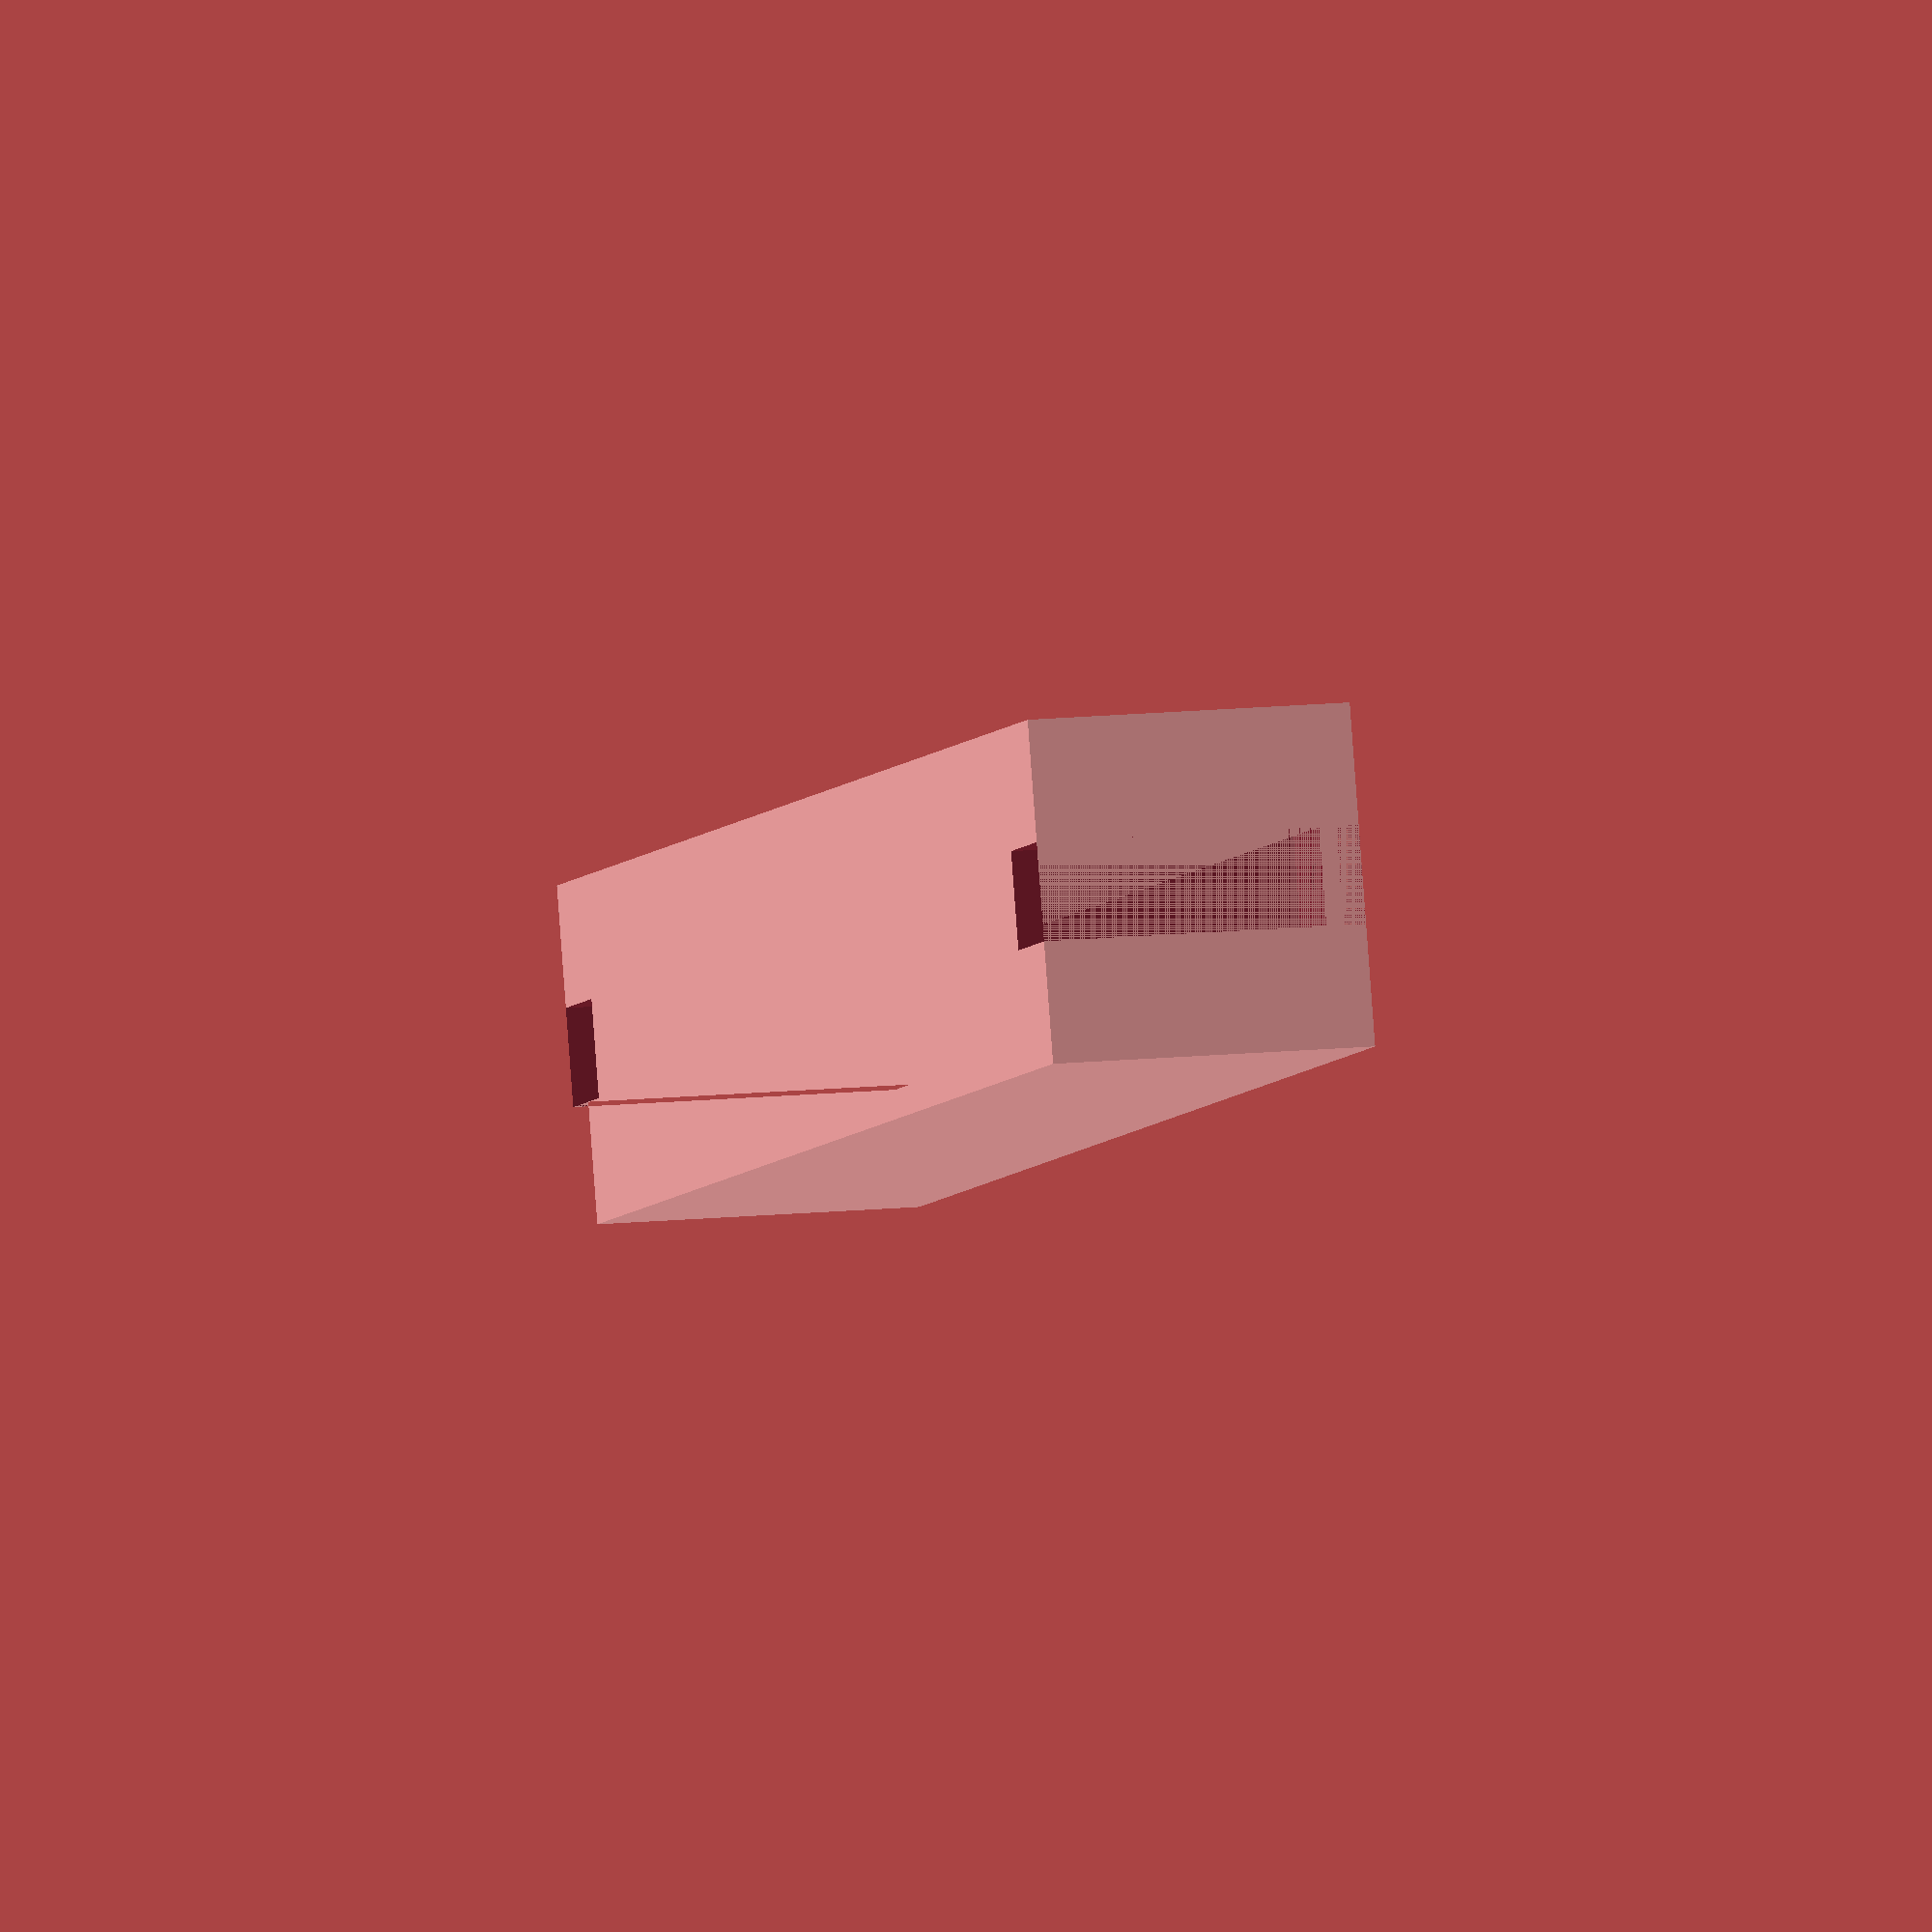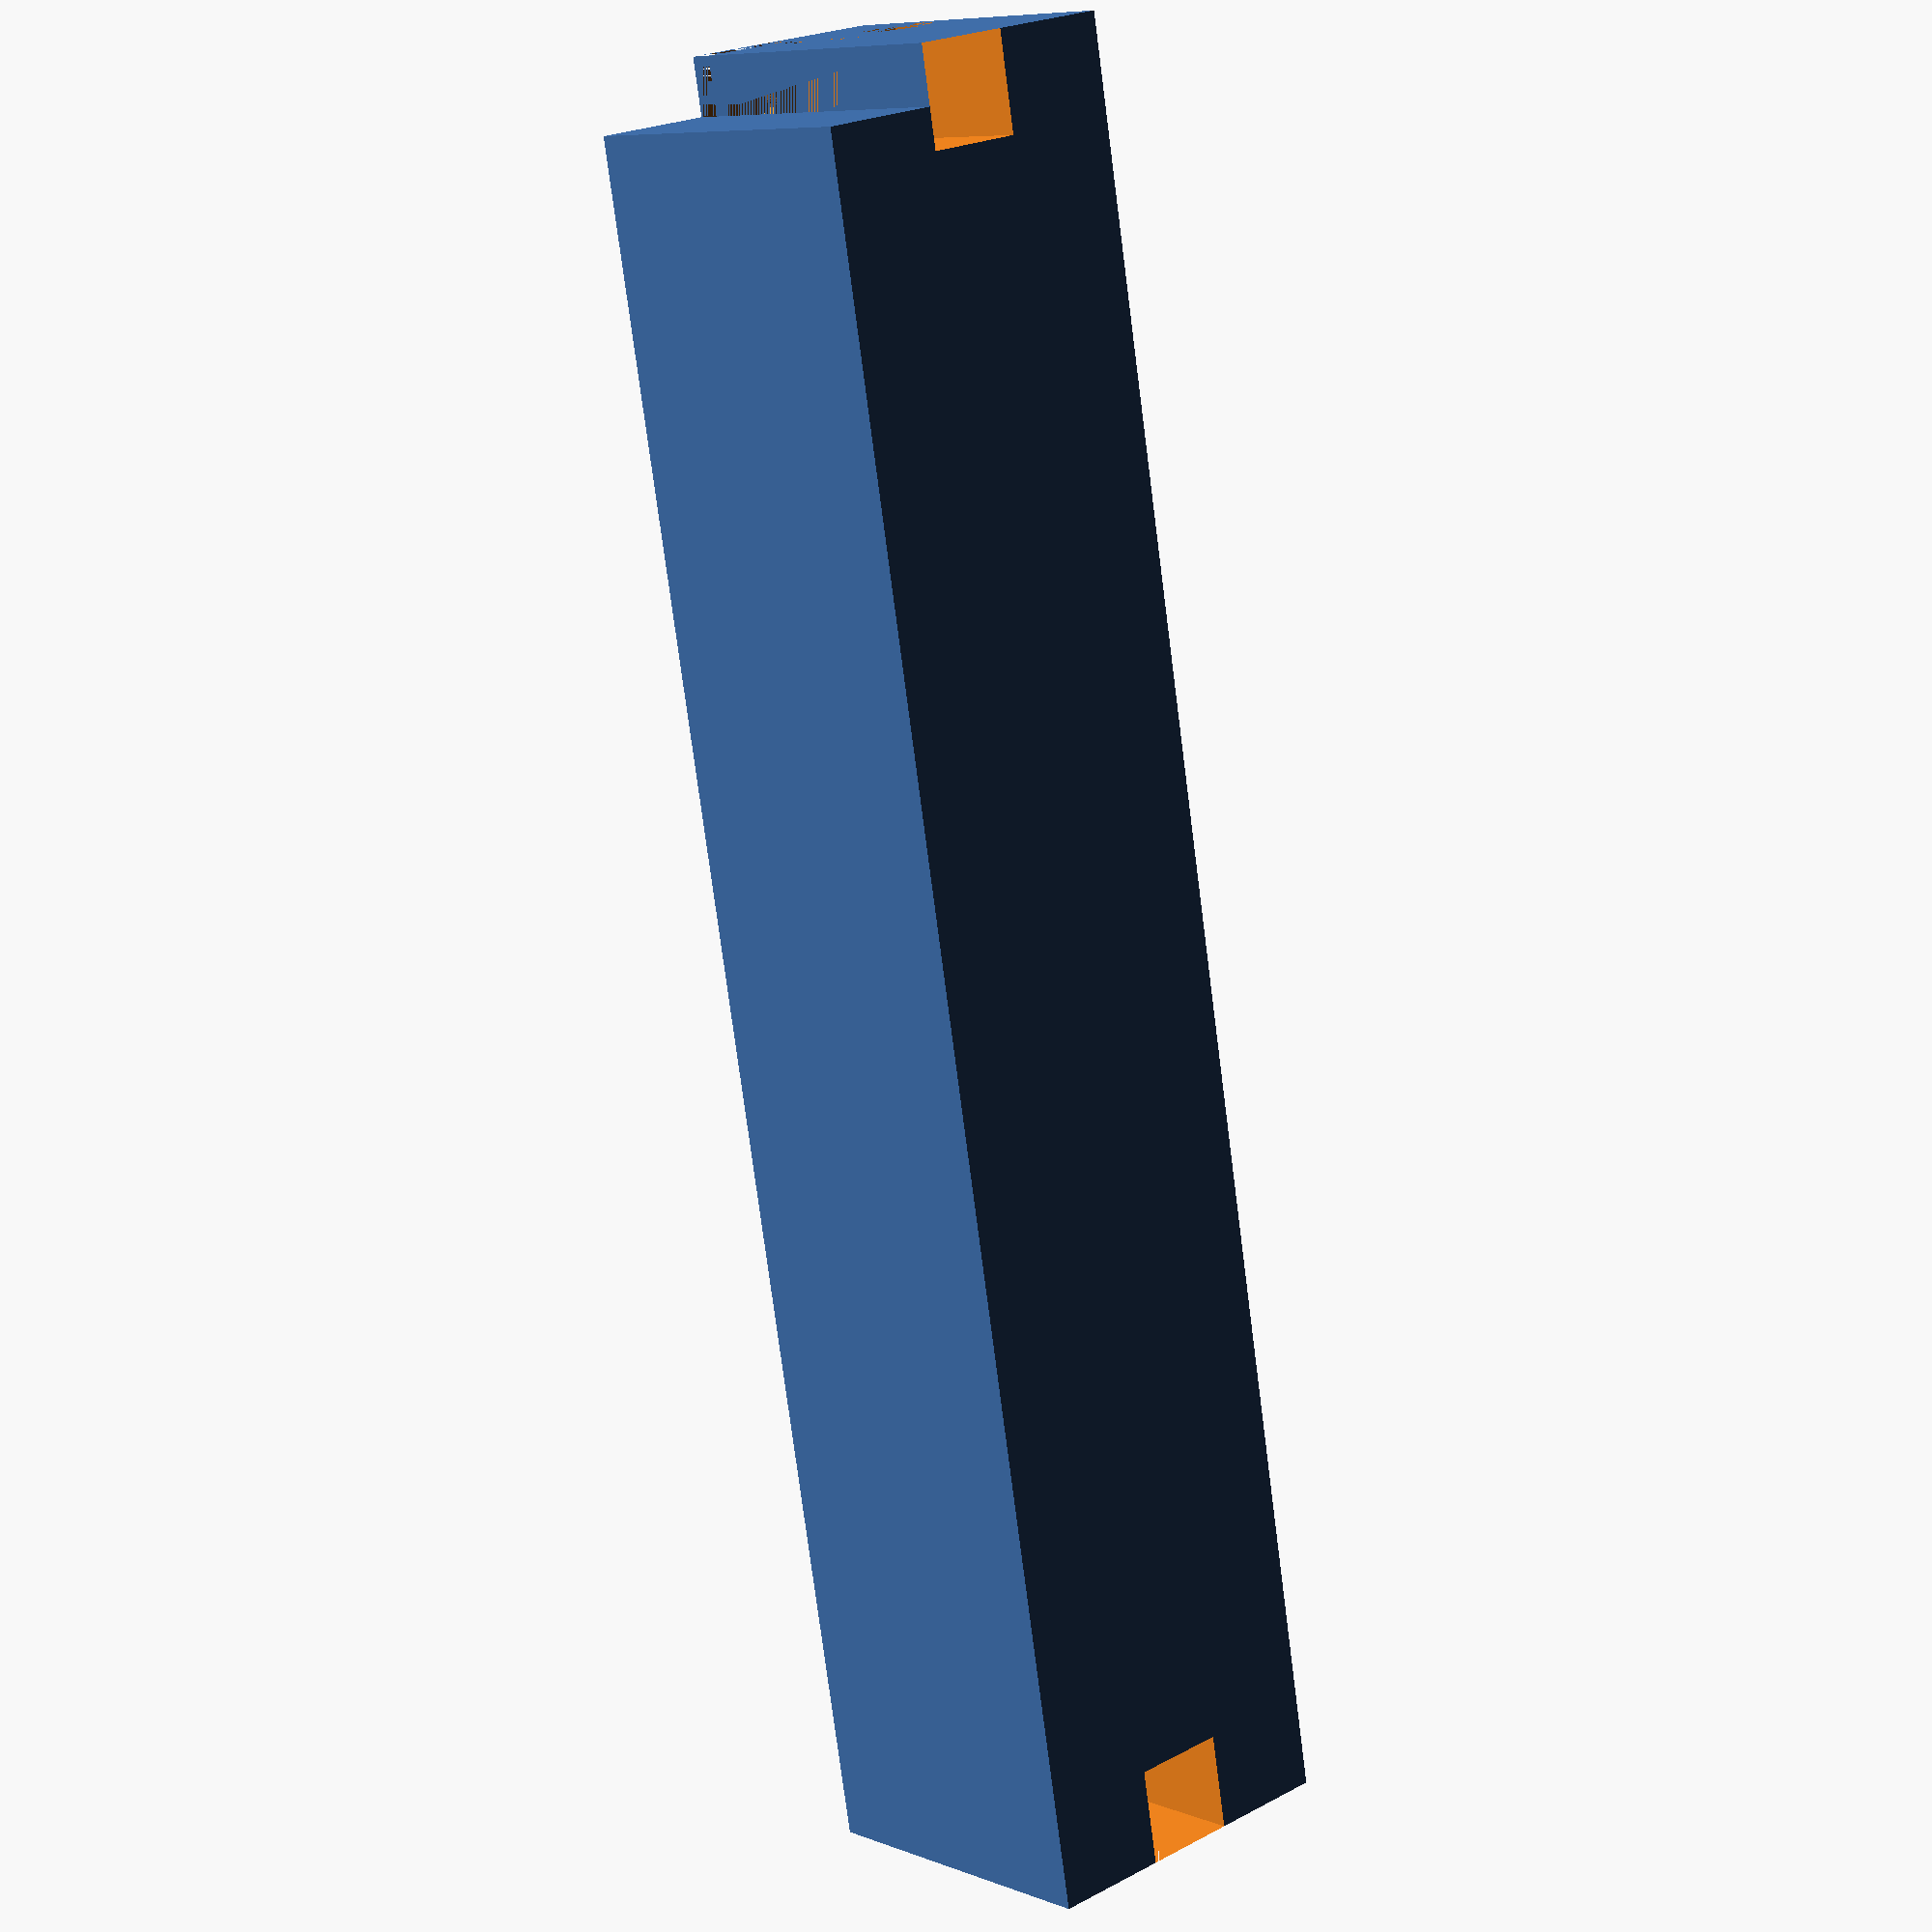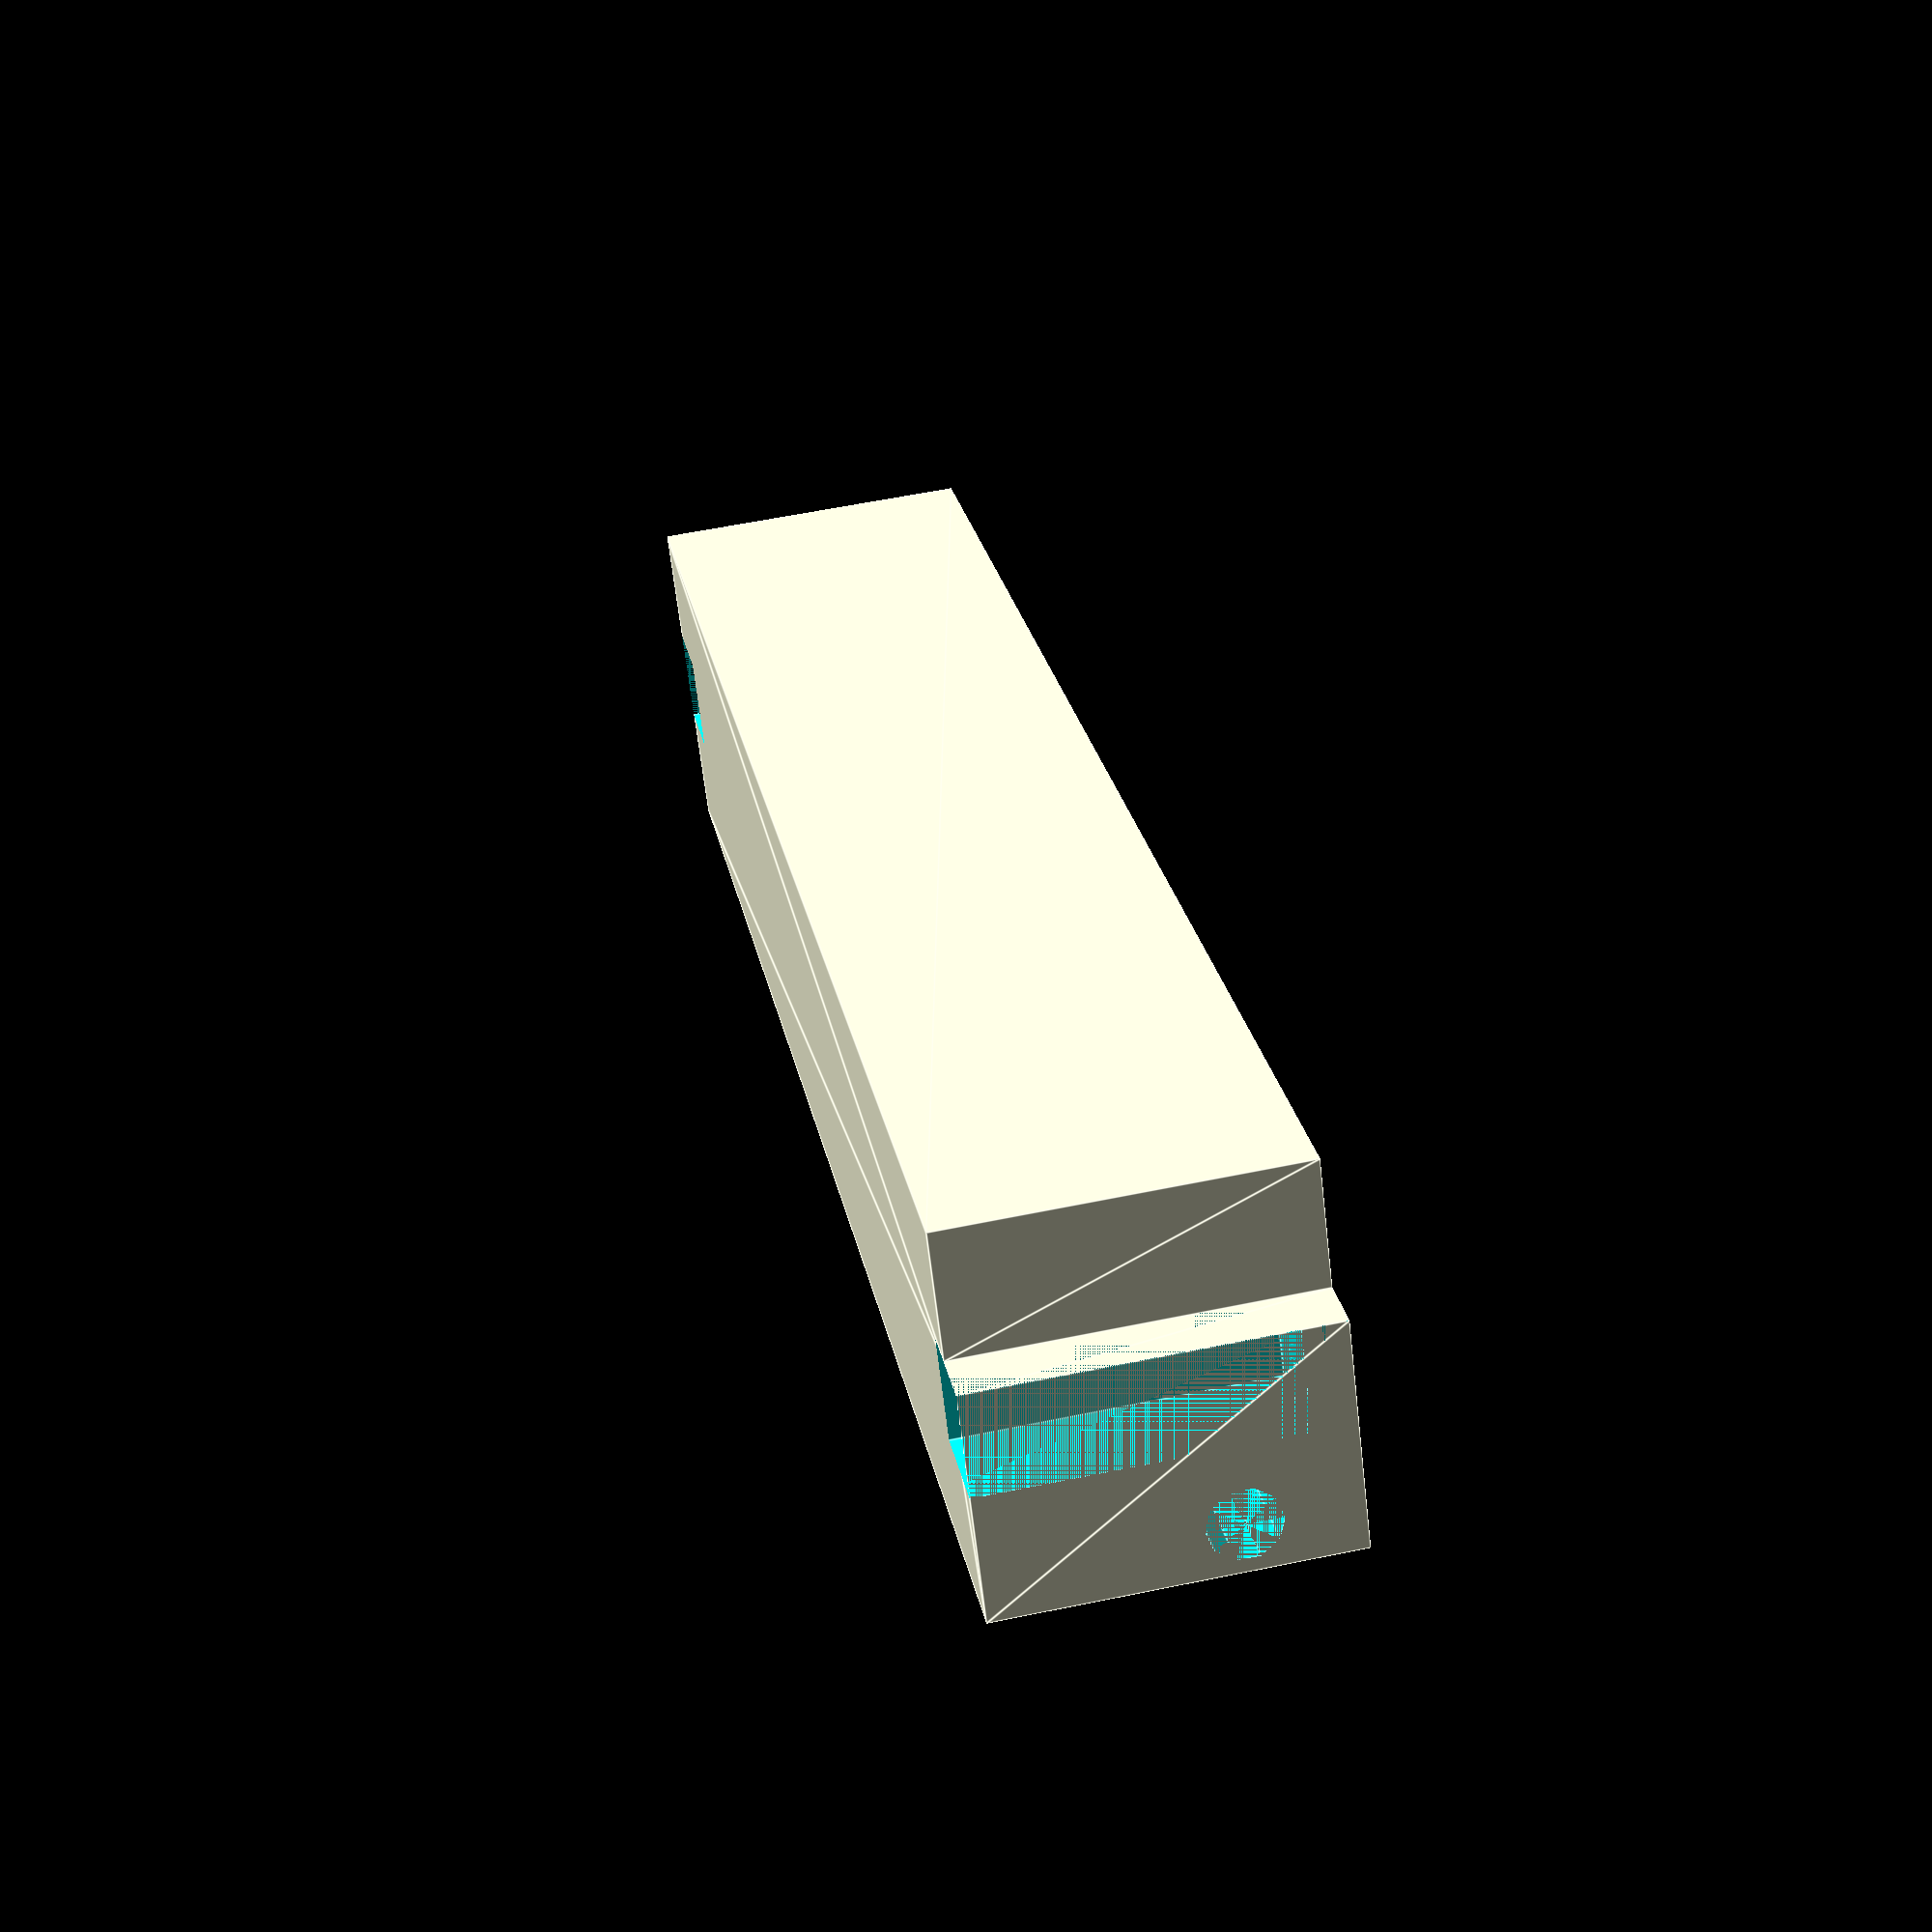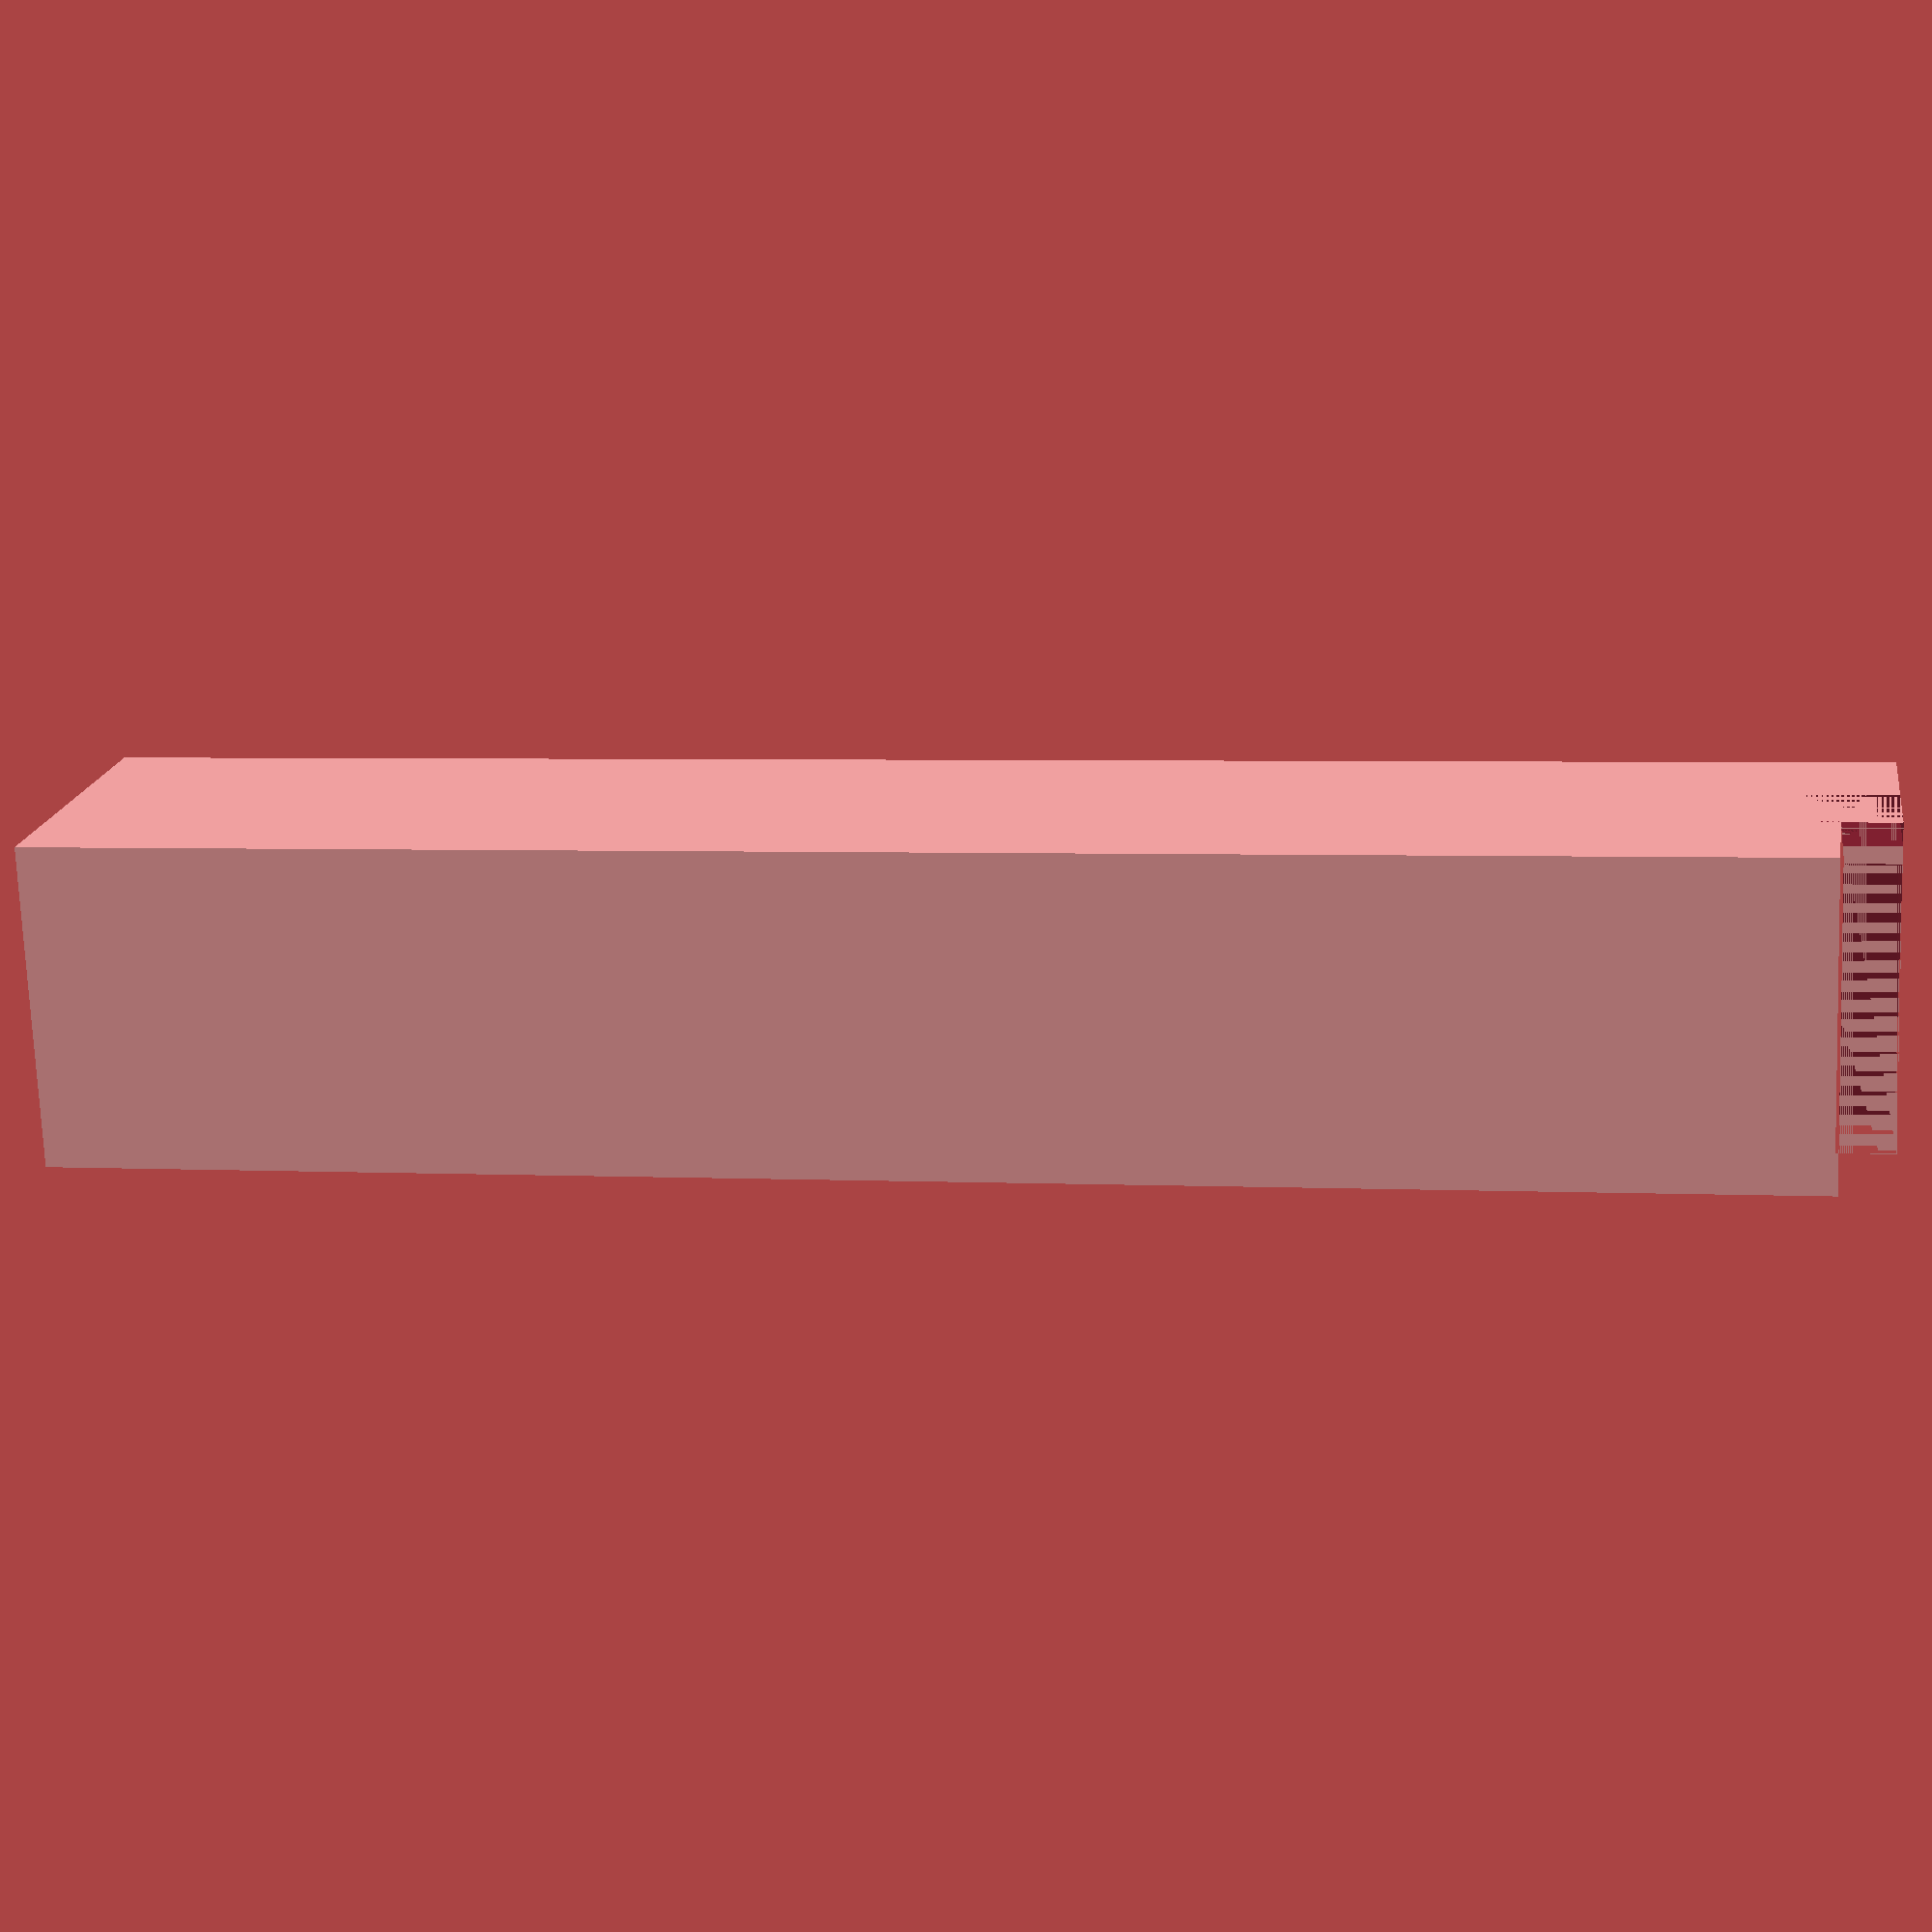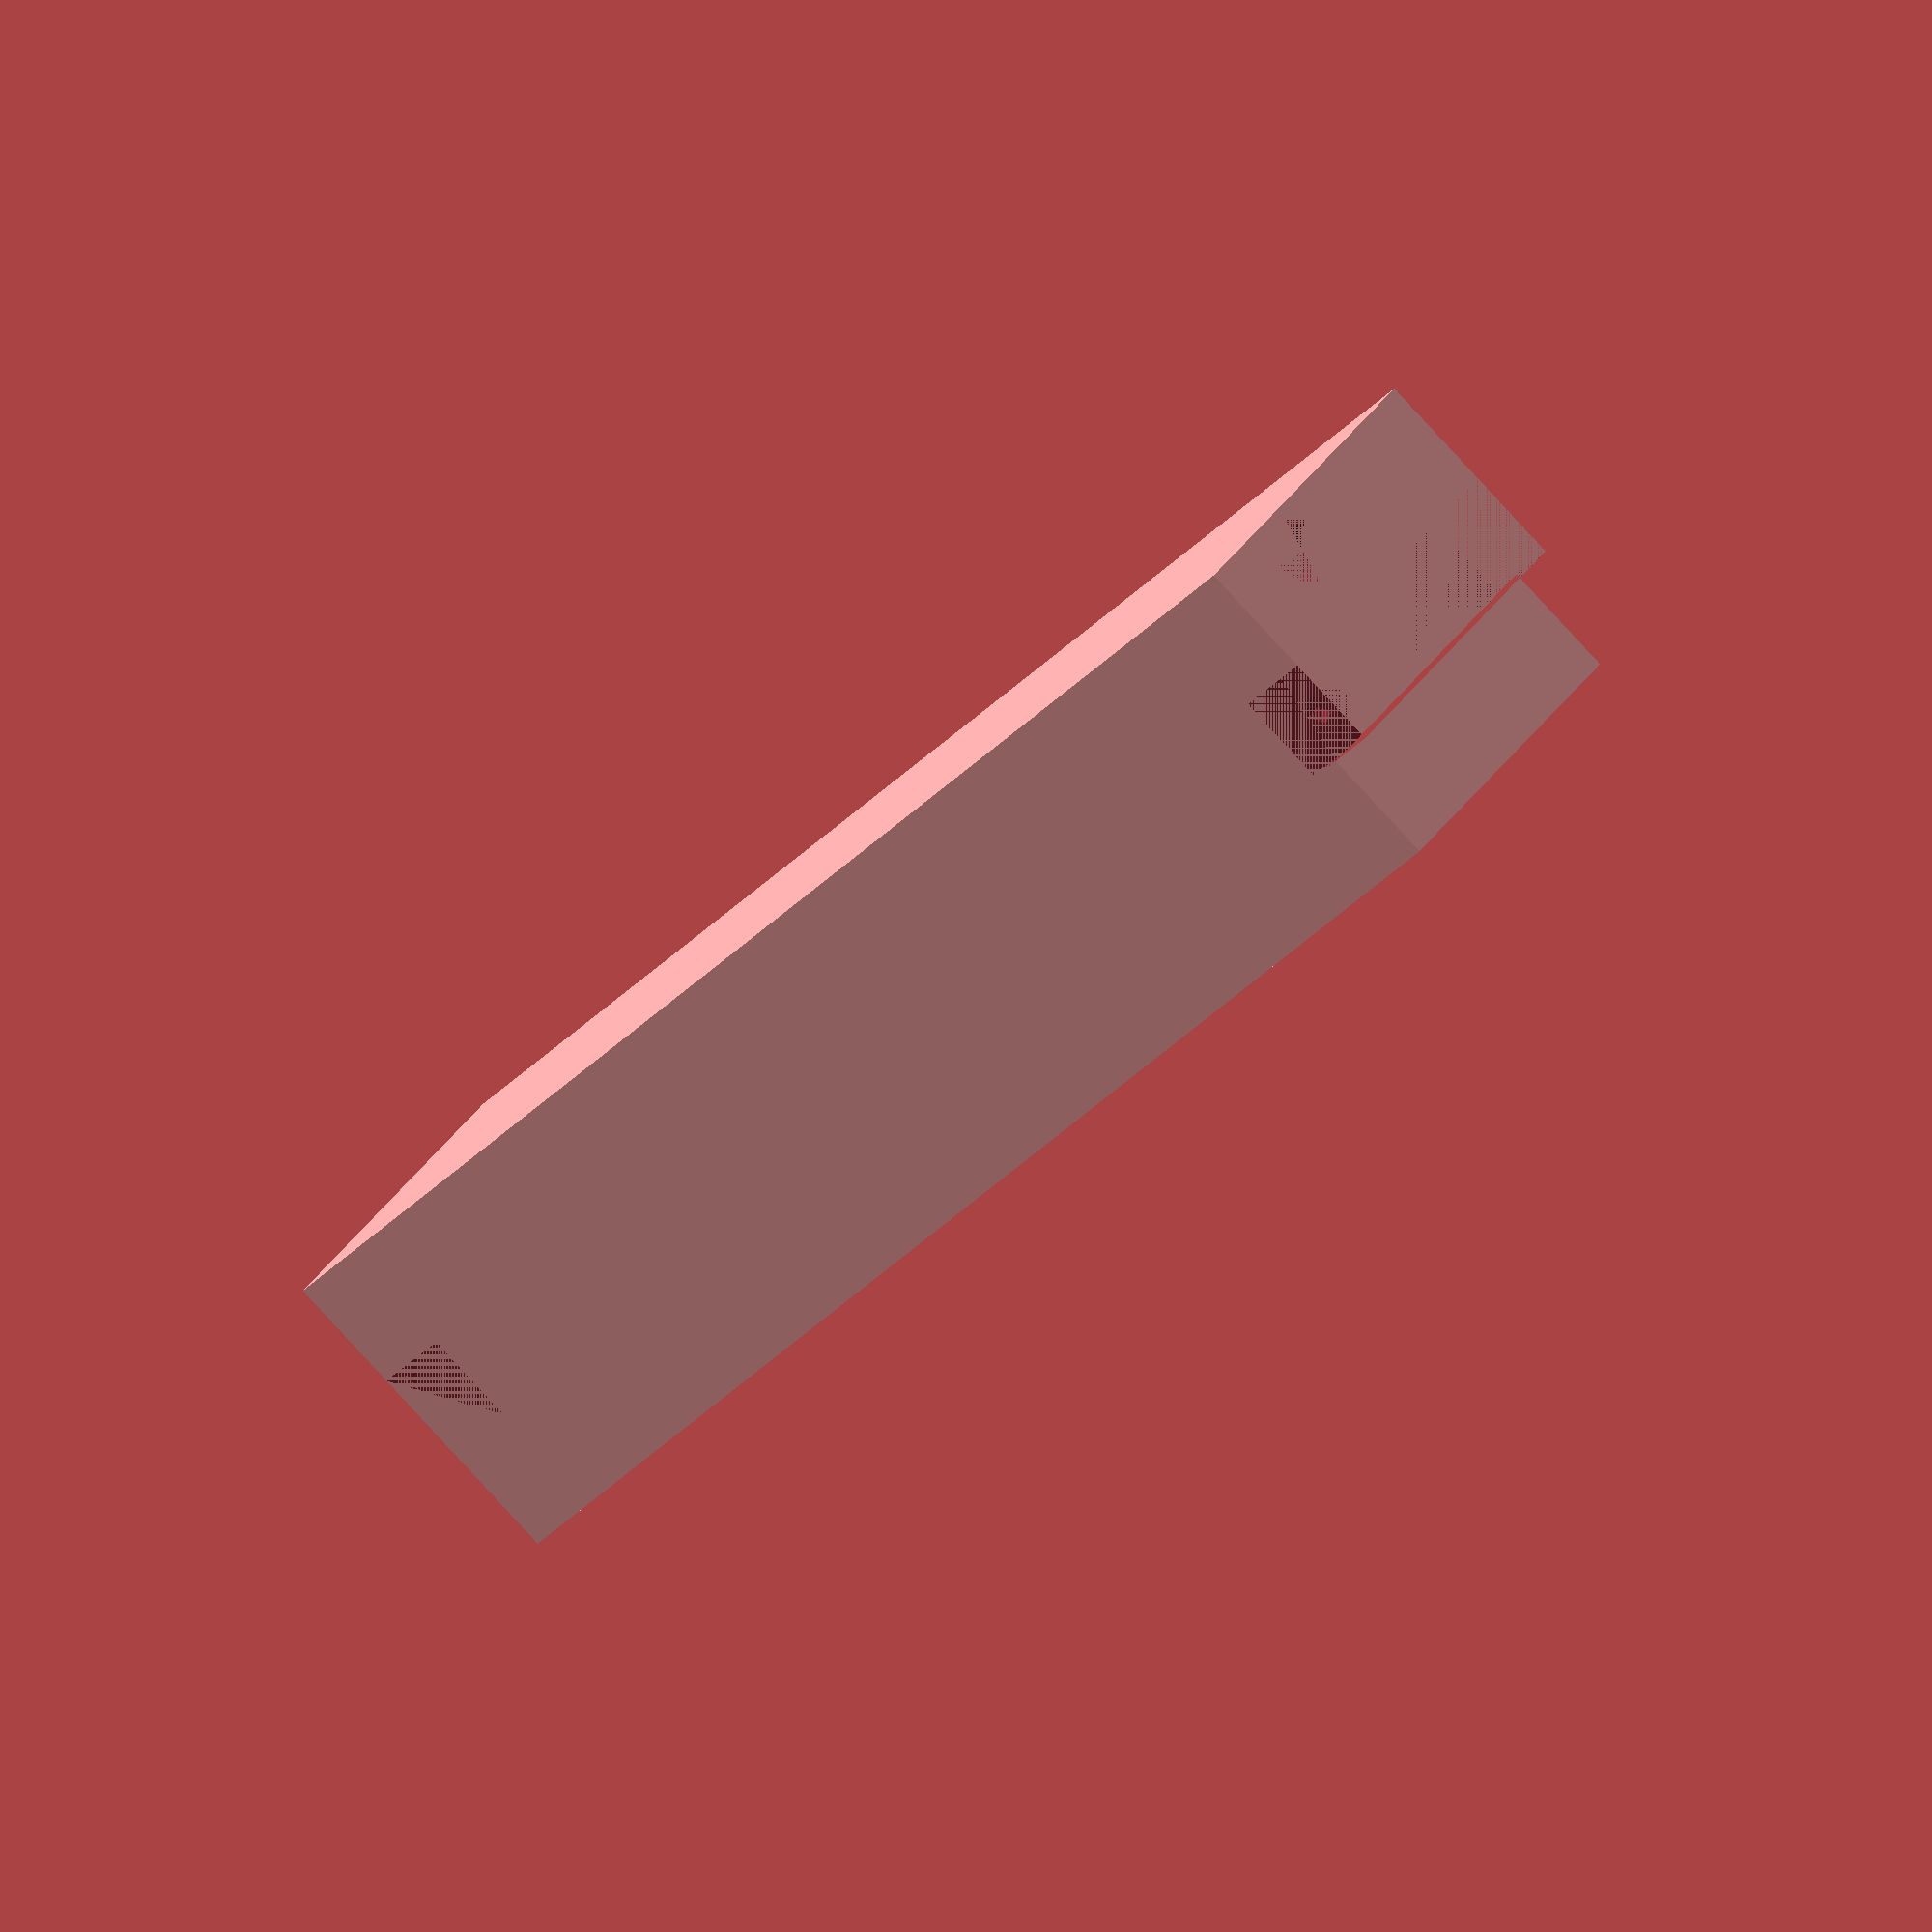
<openscad>
module board(){
    translate([0, 0, -2]) linear_extrude(28.5) difference(){
        square([156.3, 29.5]);
        square([5, 10.5]);
    }
}


difference(){
    board();
   
    translate([0, 25.5, 7]) rotate([0, 90]) cylinder(13, 3, 3);
    
    translate([0, 29.5 / 2 - 8.5 / 2, -2]) cube([8.5, 8.5, 2]);
    translate([147.8, 29.5 / 2 - 8.5 / 2, -2]) cube([8.5, 8.5, 2]);
    translate([147.8, 29.5 / 2 - 8.5 / 2, 1.5]) cube([8.5, 8.5, 30]);
    translate([0, 29.5 / 2 - 8.5 / 2, 1.5]) cube([8.5, 8.5, 30]);
    
    translate([4.6, 29.5/2]) cylinder(1.5, 1.5, 1.5);
    translate([143 + 6 + 4.6, 29.5/2]) cylinder(1.5, 1.5, 1.5);
}


</openscad>
<views>
elev=168.8 azim=164.0 roll=105.5 proj=o view=wireframe
elev=352.3 azim=80.1 roll=317.8 proj=p view=wireframe
elev=302.1 azim=146.8 roll=77.9 proj=p view=edges
elev=252.9 azim=171.4 roll=357.9 proj=p view=wireframe
elev=138.3 azim=233.8 roll=327.3 proj=o view=solid
</views>
